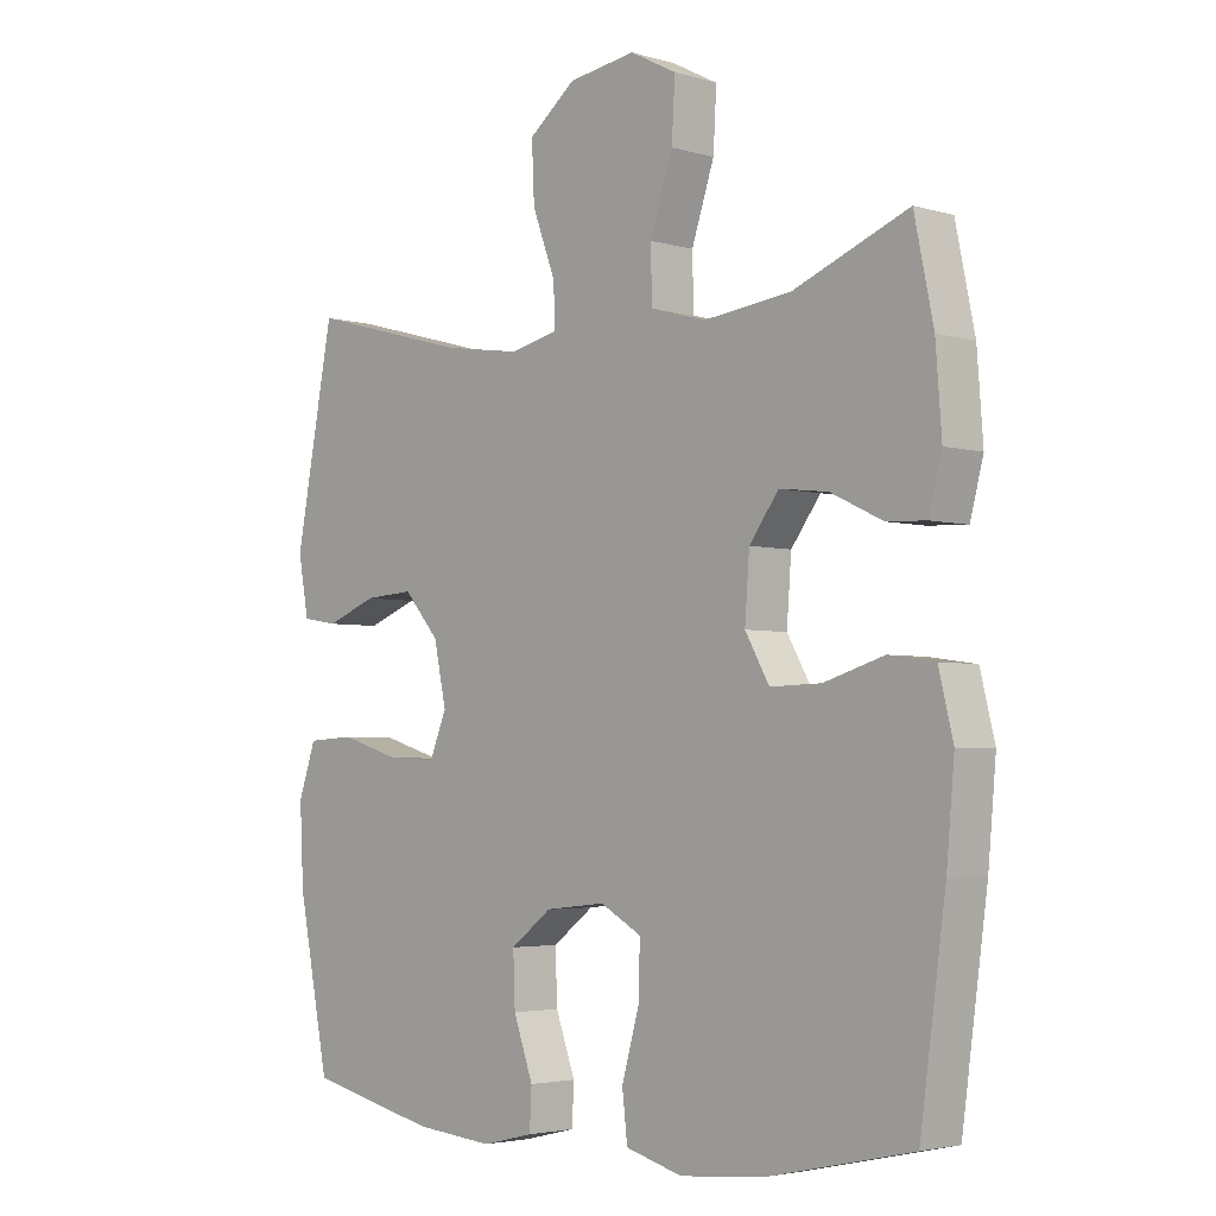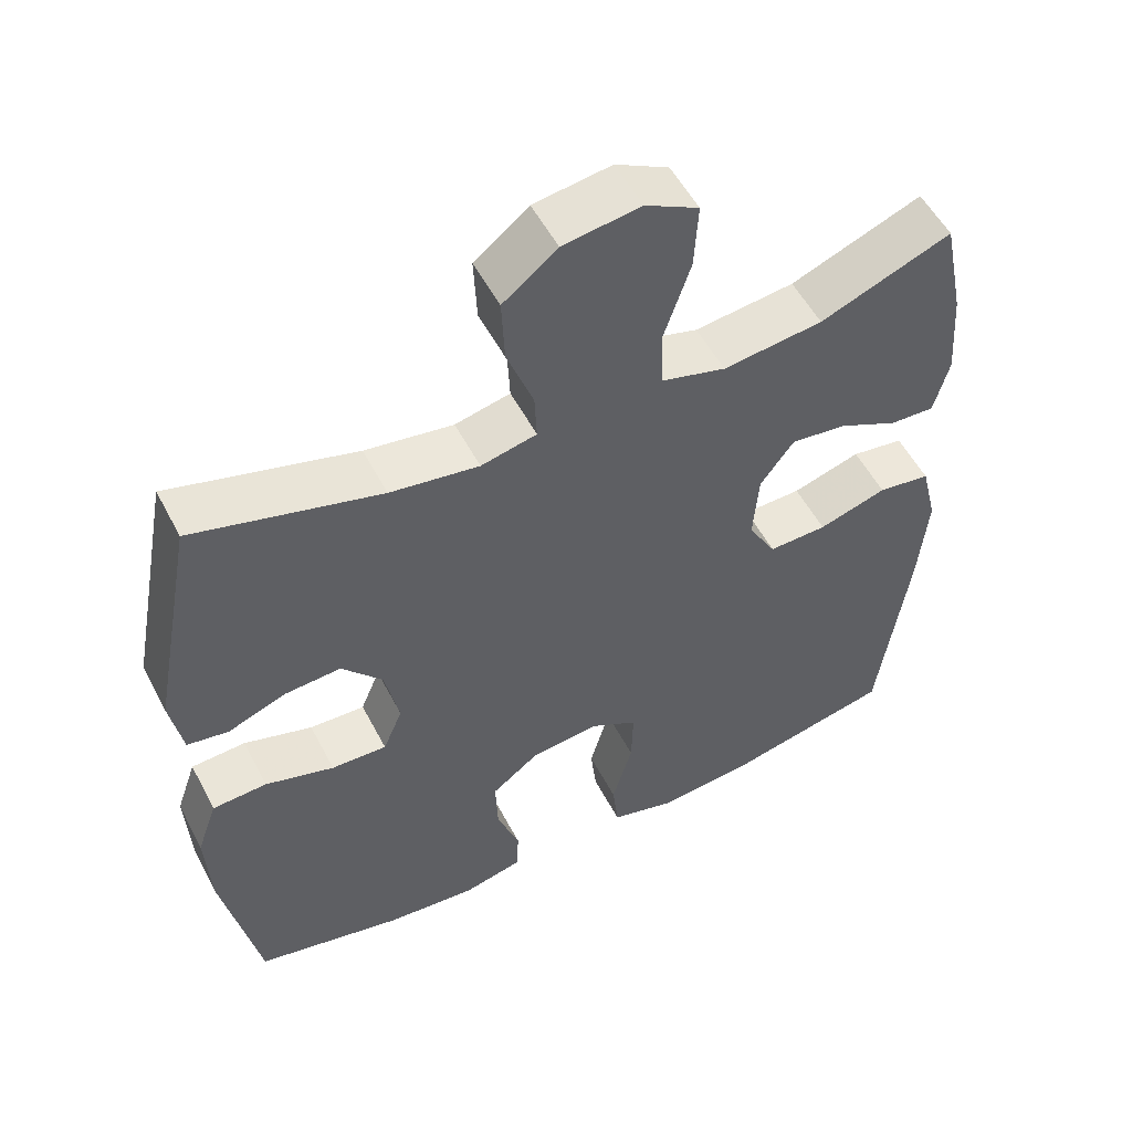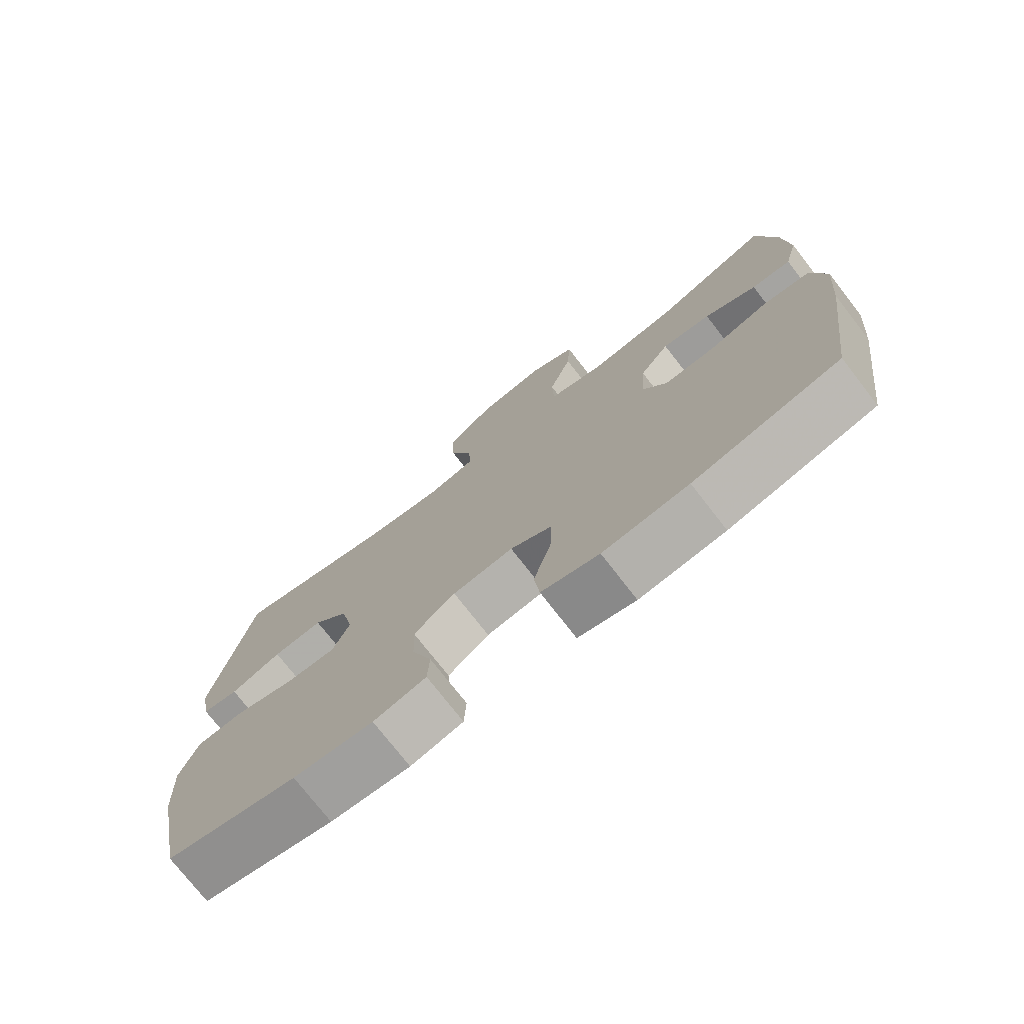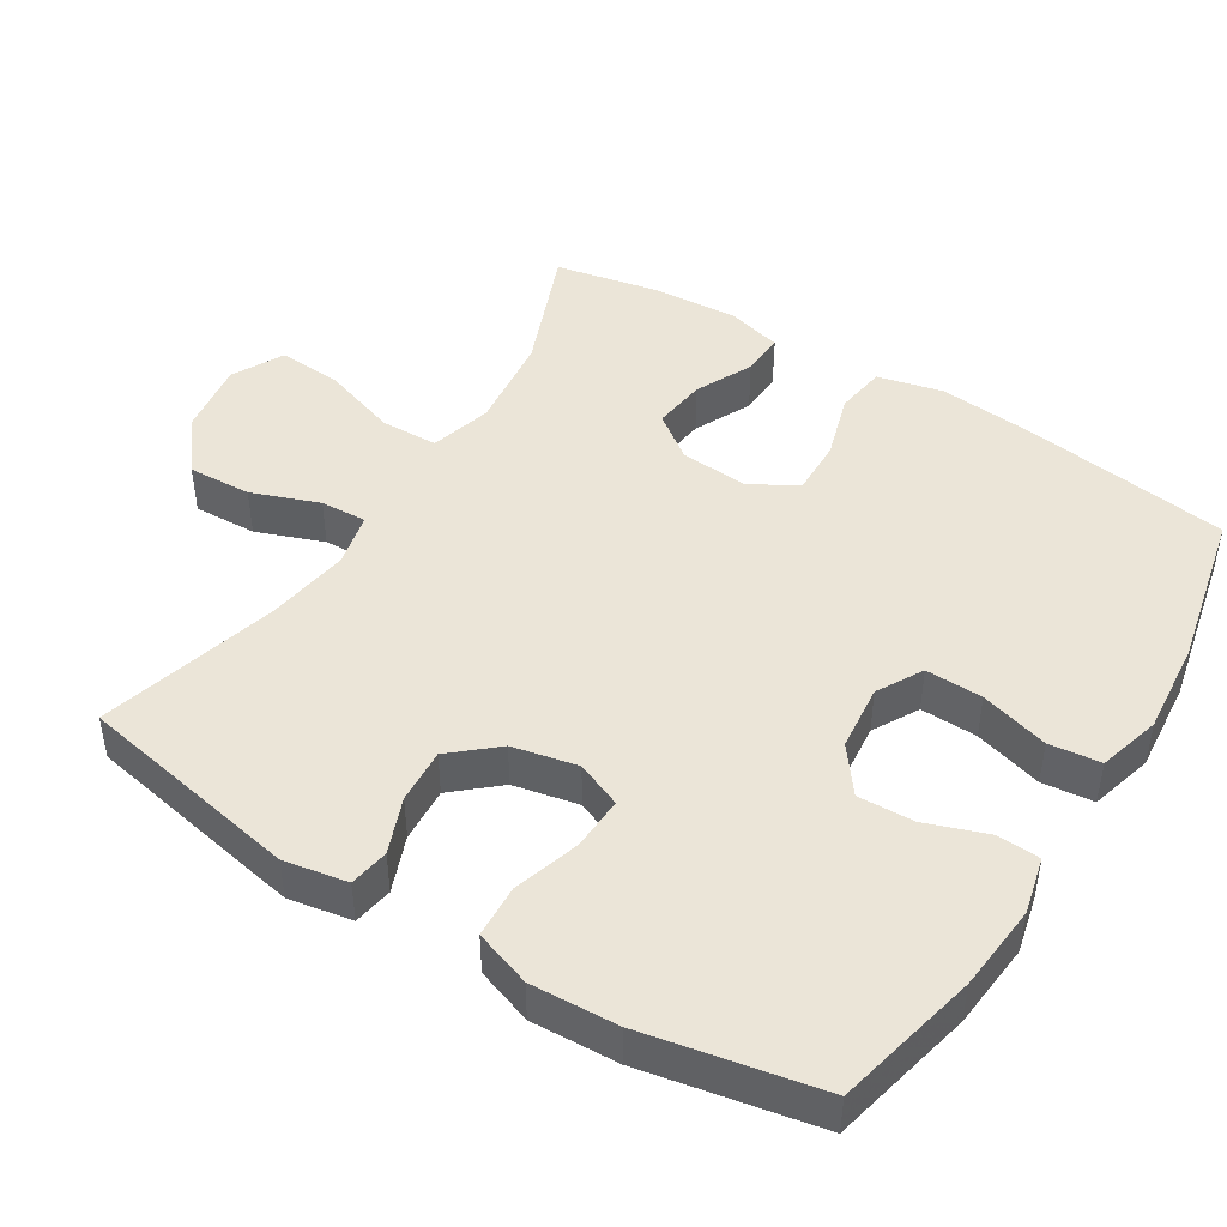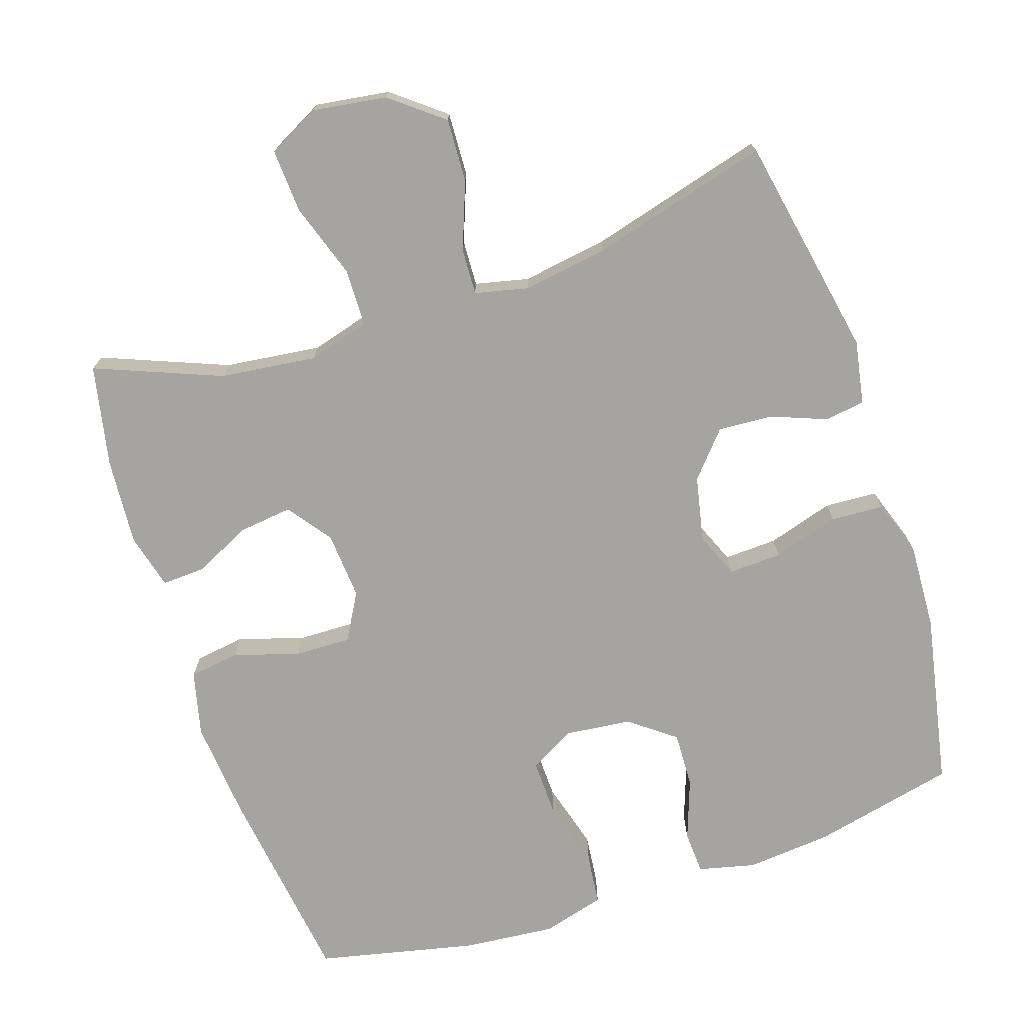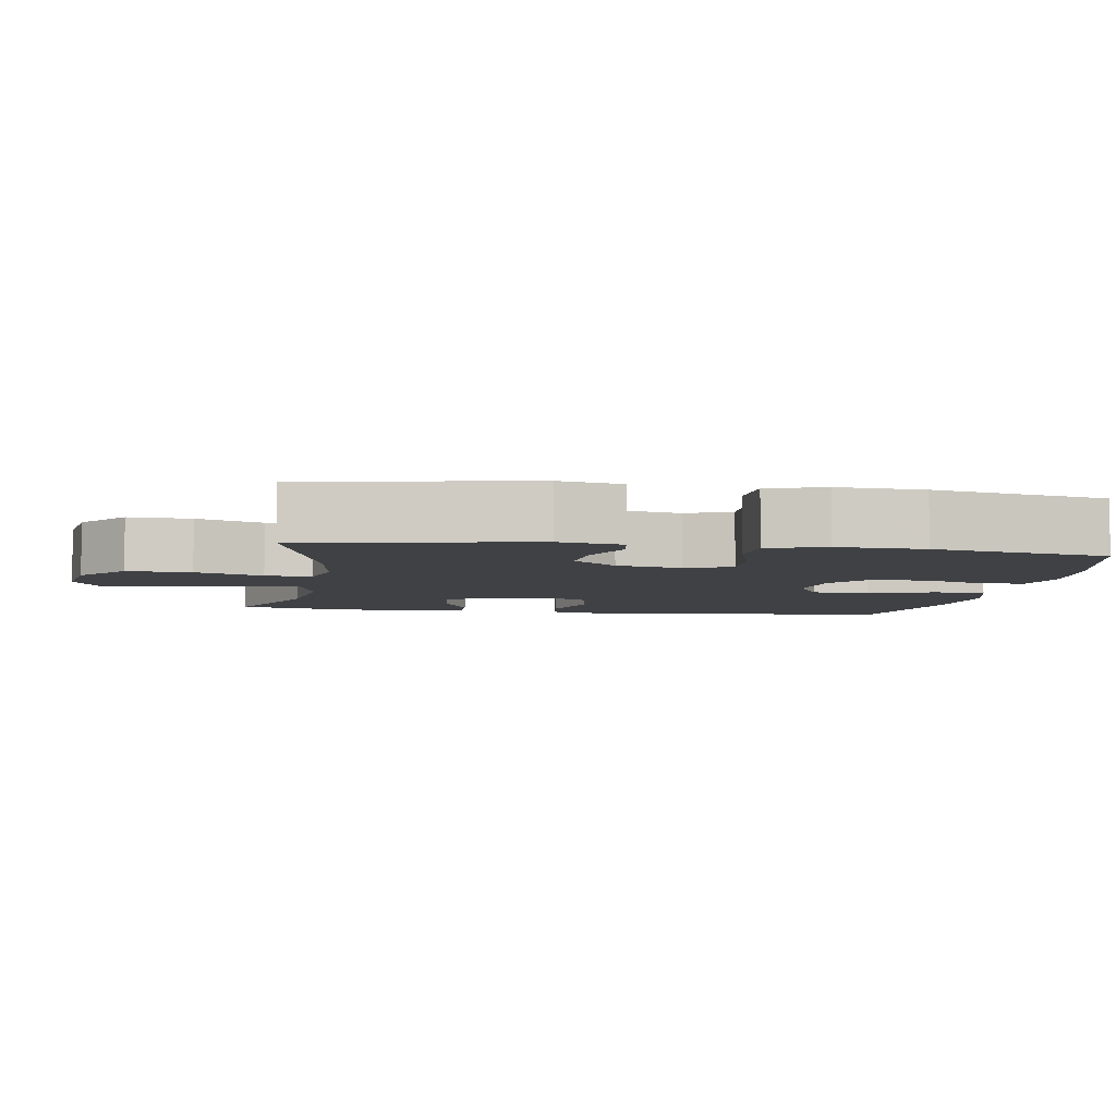
<metadata>
{"format":"obj","ext":"obj","renderer":"f3d","projection":"perspective","resolution":1024,"background":"white","views":[{"elev":-3.6,"azim":-134.1,"up":"+Z"},{"elev":53.7,"azim":152.8,"up":"+Z"},{"elev":-75.3,"azim":-142.1,"up":"+Z"},{"elev":45.9,"azim":122.0,"up":"+Y"},{"elev":-73.2,"azim":18.3,"up":"+Y"},{"elev":-5.4,"azim":80.7,"up":"+Y"}]}
</metadata>
<code>
v -0.5 0.07 -0.5
v -0.539 0.07 -0.214
v -0.551 0.07 -0.079
v -0.529 0.07 0.011
v -0.459 0.07 0.021
v -0.368 0.07 -0.007
v -0.29 0.07 -0.009
v -0.253 0.07 0.056
v -0.26 0.07 0.15
v -0.305 0.07 0.211
v -0.379 0.07 0.202
v -0.458 0.07 0.164
v -0.518 0.07 0.161
v -0.538 0.07 0.238
v -0.529 0.07 0.359
v -0.5 0.07 0.5
v -0.325 0.07 0.43
v -0.192 0.07 0.414
v -0.106 0.07 0.438
v -0.104 0.07 0.518
v -0.139 0.07 0.623
v -0.144 0.07 0.711
v -0.073 0.07 0.748
v 0.03 0.07 0.733
v 0.102 0.07 0.676
v 0.098 0.07 0.588
v 0.063 0.07 0.495
v 0.06 0.07 0.431
v 0.134 0.07 0.414
v 0.252 0.07 0.432
v 0.5 0.07 0.5
v 0.559 0.07 0.19
v 0.543 0.07 0.102
v 0.488 0.07 0.093
v 0.411 0.07 0.123
v 0.335 0.07 0.128
v 0.281 0.07 0.066
v 0.262 0.07 -0.024
v 0.288 0.07 -0.087
v 0.362 0.07 -0.084
v 0.454 0.07 -0.056
v 0.527 0.07 -0.06
v 0.554 0.07 -0.138
v 0.548 0.07 -0.258
v 0.5 0.07 -0.5
v 0.302 0.07 -0.545
v 0.182 0.07 -0.556
v 0.103 0.07 -0.537
v 0.1 0.07 -0.477
v 0.13 0.07 -0.393
v 0.133 0.07 -0.315
v 0.07 0.07 -0.267
v -0.022 0.07 -0.257
v -0.085 0.07 -0.292
v -0.083 0.07 -0.371
v -0.056 0.07 -0.466
v -0.064 0.07 -0.537
v -0.151 0.07 -0.561
v -0.28 0.07 -0.549
v -0.5 0 -0.5
v -0.539 0 -0.214
v -0.551 0 -0.079
v -0.529 0 0.011
v -0.459 0 0.021
v -0.368 0 -0.007
v -0.29 0 -0.009
v -0.253 0 0.056
v -0.26 0 0.15
v -0.305 0 0.211
v -0.379 0 0.202
v -0.458 0 0.164
v -0.518 0 0.161
v -0.538 0 0.238
v -0.529 0 0.359
v -0.5 0 0.5
v -0.325 0 0.43
v -0.192 0 0.414
v -0.106 0 0.438
v -0.104 0 0.518
v -0.139 0 0.623
v -0.144 0 0.711
v -0.073 0 0.748
v 0.03 0 0.733
v 0.102 0 0.676
v 0.098 0 0.588
v 0.063 0 0.495
v 0.06 0 0.431
v 0.134 0 0.414
v 0.252 0 0.432
v 0.5 0 0.5
v 0.559 0 0.19
v 0.543 0 0.102
v 0.488 0 0.093
v 0.411 0 0.123
v 0.335 0 0.128
v 0.281 0 0.066
v 0.262 0 -0.024
v 0.288 0 -0.087
v 0.362 0 -0.084
v 0.454 0 -0.056
v 0.527 0 -0.06
v 0.554 0 -0.138
v 0.548 0 -0.258
v 0.5 0 -0.5
v 0.302 0 -0.545
v 0.182 0 -0.556
v 0.103 0 -0.537
v 0.1 0 -0.477
v 0.13 0 -0.393
v 0.133 0 -0.315
v 0.07 0 -0.267
v -0.022 0 -0.257
v -0.085 0 -0.292
v -0.083 0 -0.371
v -0.056 0 -0.466
v -0.064 0 -0.537
v -0.151 0 -0.561
v -0.28 0 -0.549
f 4 5 6
f 3 4 6
f 2 3 6
f 1 2 6
f 59 1 6
f 58 59 6
f 57 58 6
f 56 57 6
f 55 56 6
f 54 55 6 7
f 53 54 7 8
f 52 53 8 9
f 51 52 9 10
f 48 49 50
f 47 48 50
f 46 47 50
f 45 46 50
f 44 45 50
f 43 44 50
f 42 43 50
f 41 42 50
f 40 41 50
f 39 40 50 51
f 38 39 51 10
f 33 34 35
f 32 33 35
f 31 32 35
f 30 31 35
f 29 30 35 36
f 28 29 36 37
f 25 26 27
f 24 25 27
f 23 24 27
f 22 23 27
f 21 22 27
f 20 21 27
f 19 20 27 28
f 37 38 10
f 28 37 10
f 19 28 10
f 18 19 10
f 15 16 17
f 14 15 17
f 13 14 17
f 12 13 17
f 11 12 17
f 10 11 17 18
f 65 64 63
f 65 63 62
f 65 62 61
f 65 61 60
f 65 60 118
f 65 118 117
f 65 117 116
f 65 116 115
f 65 115 114
f 66 65 114 113
f 67 66 113 112
f 68 67 112 111
f 69 68 111 110
f 109 108 107
f 109 107 106
f 109 106 105
f 109 105 104
f 109 104 103
f 109 103 102
f 109 102 101
f 109 101 100
f 109 100 99
f 110 109 99 98
f 69 110 98 97
f 94 93 92
f 94 92 91
f 94 91 90
f 94 90 89
f 95 94 89 88
f 96 95 88 87
f 86 85 84
f 86 84 83
f 86 83 82
f 86 82 81
f 86 81 80
f 86 80 79
f 87 86 79 78
f 69 97 96
f 69 96 87
f 69 87 78
f 69 78 77
f 76 75 74
f 76 74 73
f 76 73 72
f 76 72 71
f 76 71 70
f 77 76 70 69
f 1 60 61 2
f 2 61 62 3
f 3 62 63 4
f 4 63 64 5
f 5 64 65 6
f 6 65 66 7
f 7 66 67 8
f 8 67 68 9
f 9 68 69 10
f 10 69 70 11
f 11 70 71 12
f 12 71 72 13
f 13 72 73 14
f 14 73 74 15
f 15 74 75 16
f 16 75 76 17
f 17 76 77 18
f 18 77 78 19
f 19 78 79 20
f 20 79 80 21
f 21 80 81 22
f 22 81 82 23
f 23 82 83 24
f 24 83 84 25
f 25 84 85 26
f 26 85 86 27
f 27 86 87 28
f 28 87 88 29
f 29 88 89 30
f 30 89 90 31
f 31 90 91 32
f 32 91 92 33
f 33 92 93 34
f 34 93 94 35
f 35 94 95 36
f 36 95 96 37
f 37 96 97 38
f 38 97 98 39
f 39 98 99 40
f 40 99 100 41
f 41 100 101 42
f 42 101 102 43
f 43 102 103 44
f 44 103 104 45
f 45 104 105 46
f 46 105 106 47
f 47 106 107 48
f 48 107 108 49
f 49 108 109 50
f 50 109 110 51
f 51 110 111 52
f 52 111 112 53
f 53 112 113 54
f 54 113 114 55
f 55 114 115 56
f 56 115 116 57
f 57 116 117 58
f 58 117 118 59
f 59 118 60 1

</code>
